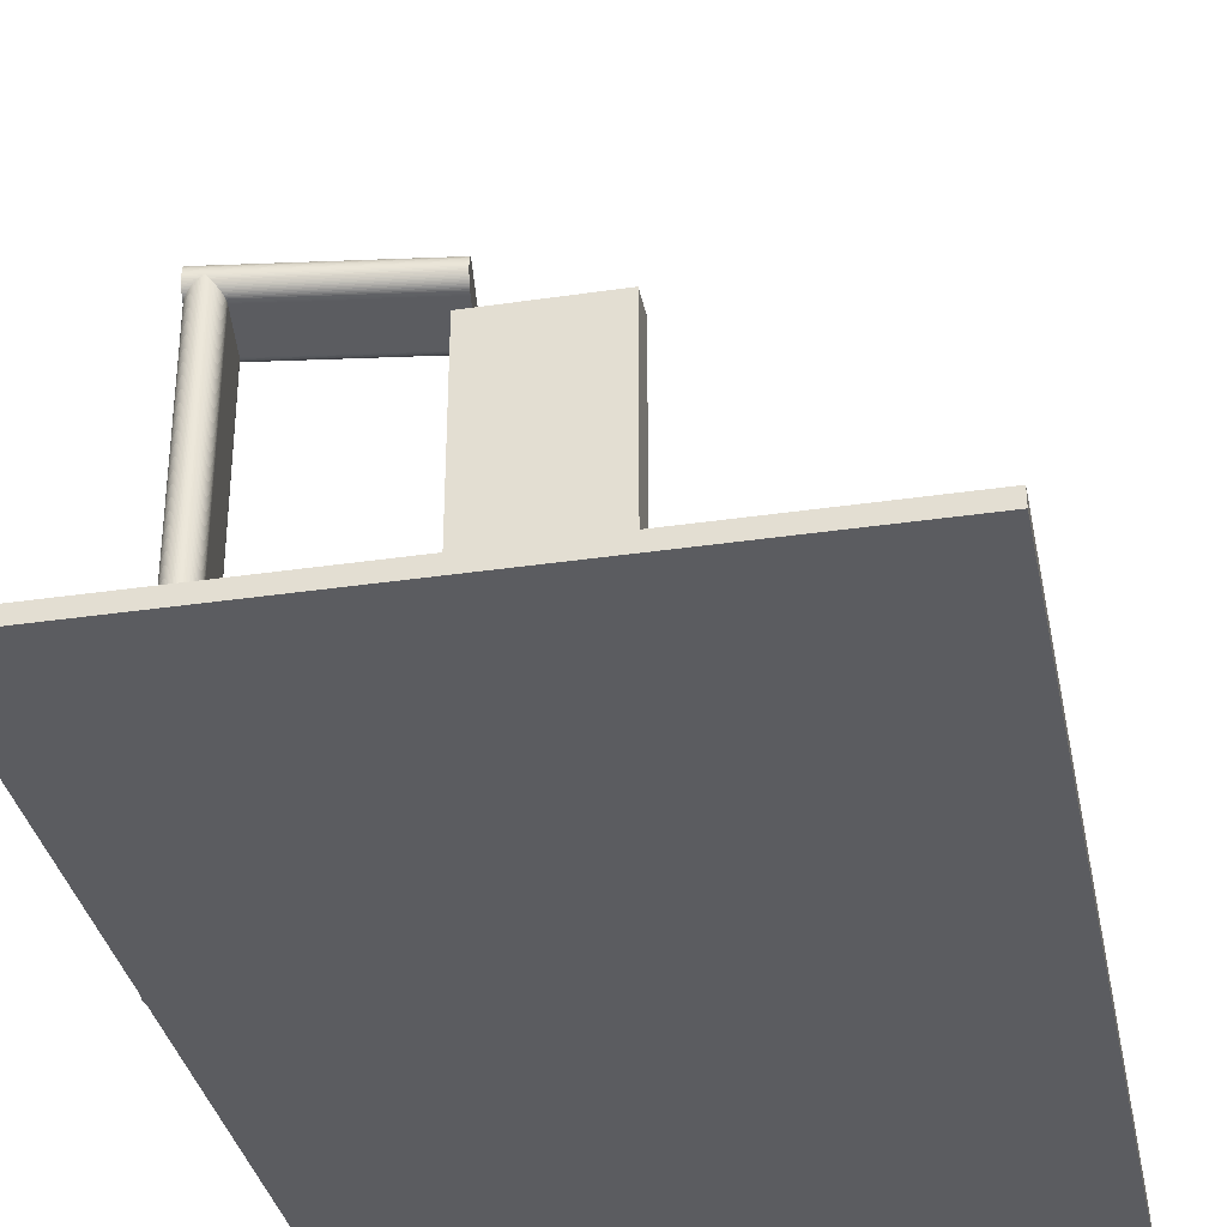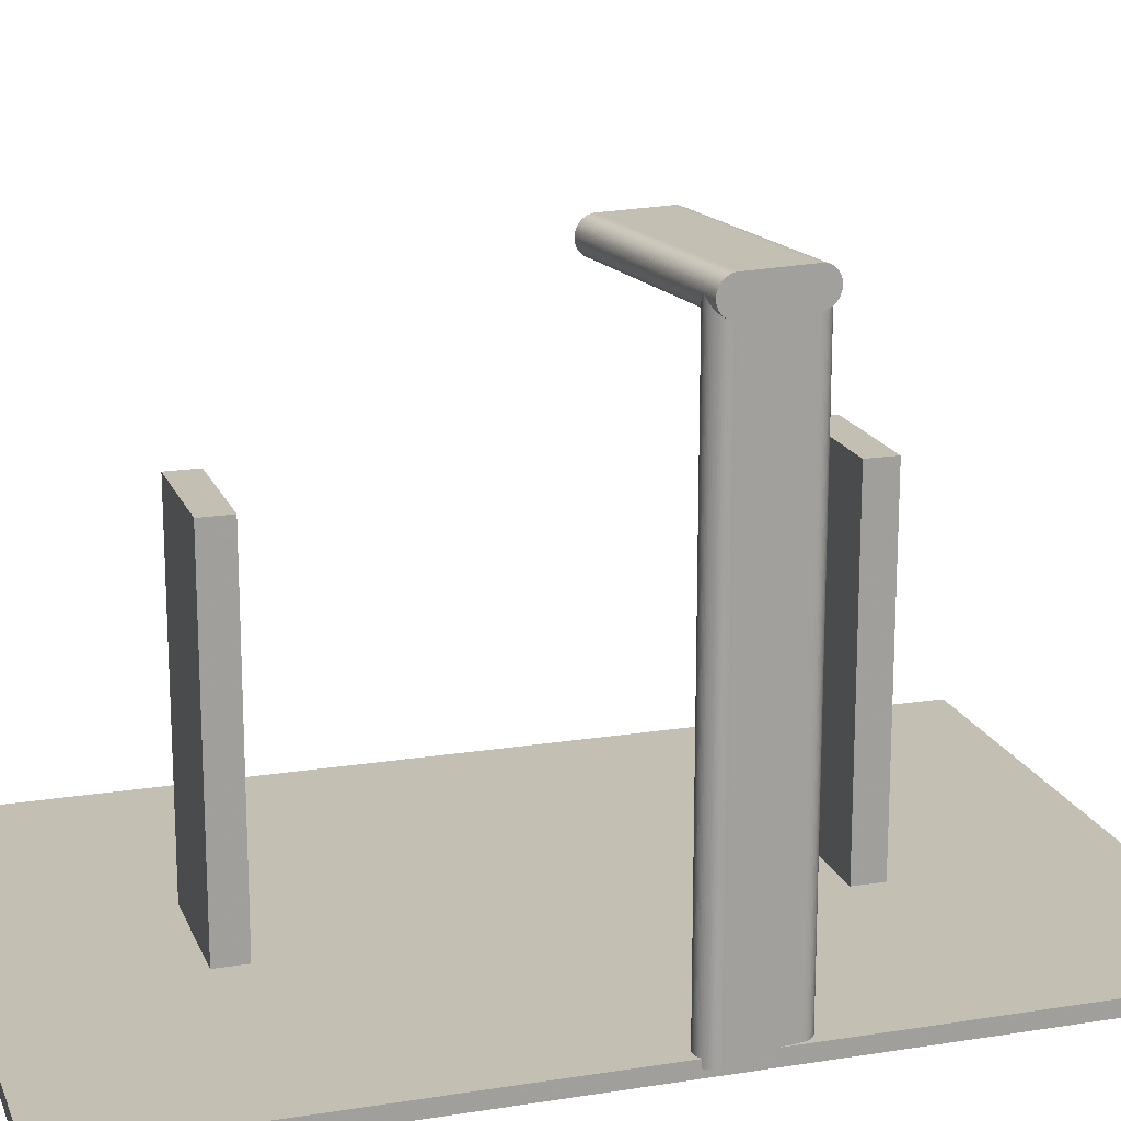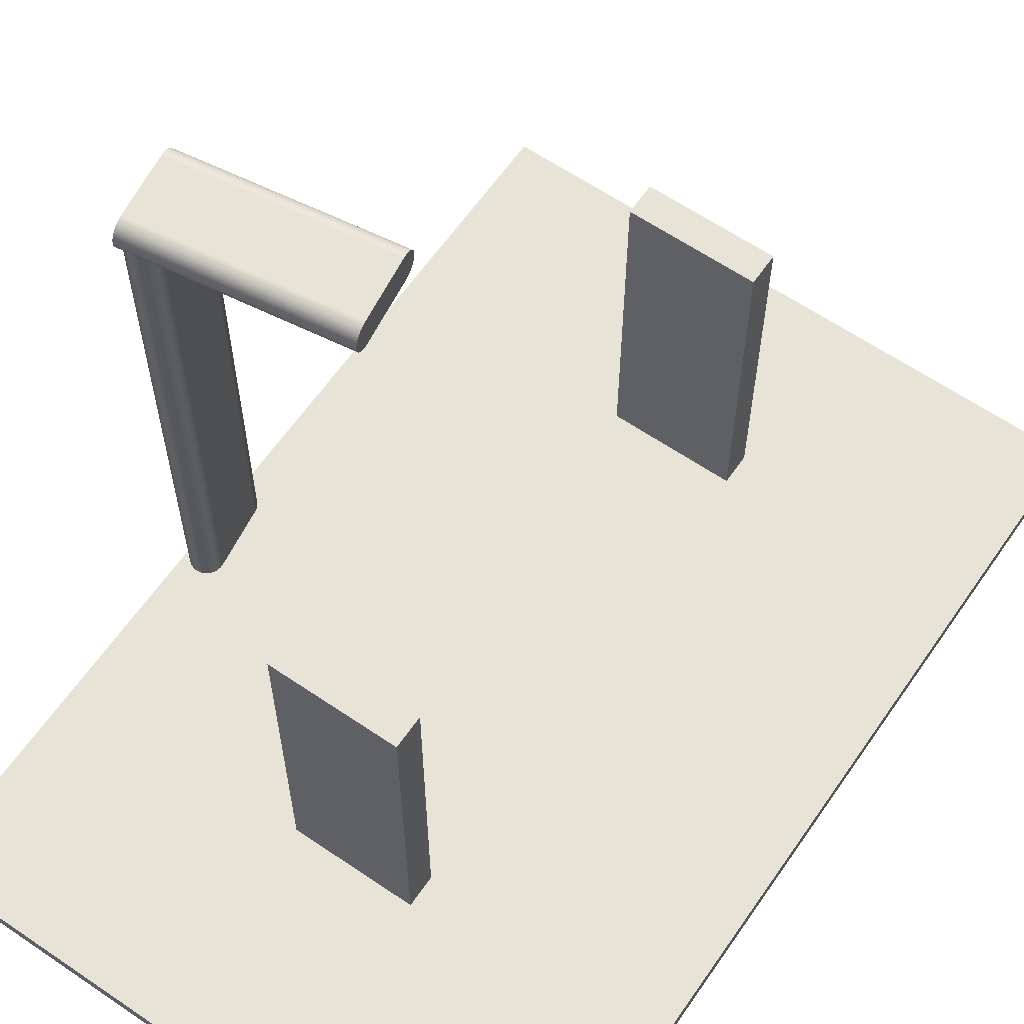
<metadata>
{"format":"obj","ext":"obj","renderer":"f3d","projection":"perspective","resolution":1024,"background":"white","views":[{"elev":-34.5,"azim":11.2,"up":"+Y"},{"elev":17.7,"azim":-107.4,"up":"+Y"},{"elev":62.3,"azim":34.6,"up":"+Y"}]}
</metadata>
<code>
v -40 -39.17 63.5
v 40 -39.17 63.5
v 40 -37.17 63.5
v -40 -37.17 63.5
v -40 -39.17 -56.5
v 40 -39.17 -56.5
v 40 -37.17 -56.5
v -40 -37.17 -56.5
v -8 -38.17 -30
v 8 -38.17 -30
v 8 8 -30
v -8 8 -30
v -8 -38.17 -34
v 8 -38.17 -34
v 8 8 -34
v -8 8 -34
v -8 -38.17 36
v 8 -38.17 36
v 8 8 36
v -8 8 36
v -8 -38.17 32
v 8 -38.17 32
v 8 8 32
v -8 8 32
v -37.53 -38.17 14.06
v -35.44 33.17 14.22
v -36.59 -38.17 5.808
v -35.46 -38.17 13.73
v -37.04 -38.17 16.1
v -36.79 33.17 5.183
v -35.43 -38.17 14.06
v -39.47 33.17 14.86
v -39.53 33.17 14.7
v -35.94 33.17 15.42
v -35.74 33.17 15.15
v -35.83 33.17 15.29
v -36.59 33.17 5.808
v -39.61 -38.17 14.38
v -40.03 -38.17 4.539
v -37.04 33.17 16.1
v -36.05 -38.17 15.54
v -36.17 -38.17 15.65
v -36.44 33.17 15.85
v -35.44 -38.17 13.89
v -36.72 33.17 5.333
v -38.17 33.17 4.094
v -37.43 -38.17 4.437
v -38.02 33.17 4.139
v -39.47 33.17 4.196
v -39.62 33.17 4.265
v -37.2 33.17 16.13
v -37.53 33.17 16.16
v -37.53 -38.17 16.16
v -35.54 -38.17 14.7
v -35.59 -38.17 14.86
v -35.49 33.17 14.55
v -35.46 33.17 14.38
v -35.46 -38.17 14.38
v -35.44 -38.17 14.22
v -35.66 33.17 15.01
v -35.59 33.17 14.86
v -35.83 -38.17 15.29
v -35.74 -38.17 15.15
v -35.66 -38.17 15.01
v -35.94 -38.17 15.42
v -36.05 33.17 15.54
v -36.58 -38.17 15.93
v -36.44 -38.17 15.85
v -36.58 33.17 15.93
v -35.44 33.17 13.89
v -35.46 33.17 13.73
v -35.43 33.17 14.06
v -36.62 33.17 5.646
v -36.62 -38.17 5.646
v -36.72 -38.17 5.333
v -36.67 -38.17 5.487
v -36.67 33.17 5.487
v -36.87 33.17 5.039
v -36.87 -38.17 5.039
v -37.3 33.17 4.539
v -37.3 -38.17 4.539
v -38.34 -38.17 4.062
v -38.34 33.17 4.062
v -37.86 -38.17 4.196
v -37.86 33.17 4.196
v -38.83 33.17 4.043
v -38.66 -38.17 4.036
v -38.77 33.17 15.75
v -38.02 -38.17 16.1
v -39.61 33.17 14.38
v -40.26 -38.17 4.772
v -40.26 33.17 4.772
v -40.76 -38.17 5.972
v -36.88 33.17 16.05
v -36.88 -38.17 16.05
v -36.73 -38.17 16
v -37.37 33.17 16.15
v -37.37 -38.17 16.15
v -37.2 -38.17 16.13
v -35.54 33.17 14.7
v -35.49 -38.17 14.55
v -36.3 -38.17 15.75
v -36.3 33.17 15.75
v -36.17 33.17 15.65
v -36.73 33.17 16
v -36.79 -38.17 5.183
v -36.97 33.17 4.902
v -37.07 33.17 4.772
v -37.07 -38.17 4.772
v -36.97 -38.17 4.902
v -38.17 -38.17 4.094
v -38.5 33.17 4.043
v -38.66 33.17 4.036
v -38.5 -38.17 4.043
v -37.43 33.17 4.437
v -37.57 33.17 4.346
v -37.71 33.17 4.265
v -38.99 -38.17 4.062
v -38.99 33.17 4.062
v -39.31 -38.17 4.139
v -39.13 -38.17 15.42
v -39.02 -38.17 15.54
v -38.9 33.17 15.65
v -39.47 -38.17 14.86
v -38.63 33.17 15.85
v -37.86 -38.17 16.13
v -38.02 33.17 16.1
v -38.77 -38.17 15.75
v -39.57 -38.17 14.55
v -39.57 33.17 14.55
v -40.74 33.17 6.465
v -40.74 -38.17 6.465
v -40.76 -38.17 6.301
v -40.74 33.17 5.808
v -40.6 33.17 5.333
v -37.18 -38.17 4.651
v -37.18 33.17 4.651
v -38.02 -38.17 4.139
v -37.71 -38.17 4.265
v -37.57 -38.17 4.346
v -39.15 -38.17 4.094
v -38.83 -38.17 4.043
v -40.03 33.17 4.539
v -39.76 -38.17 4.346
v -39.9 33.17 4.437
v -39.9 -38.17 4.437
v -39.32 -38.17 15.15
v -39.32 33.17 15.15
v -39.4 33.17 15.01
v -39.13 33.17 15.42
v -39.02 33.17 15.54
v -38.9 -38.17 15.65
v -39.4 -38.17 15.01
v -39.53 -38.17 14.7
v -39.23 -38.17 15.29
v -39.23 33.17 15.29
v -38.34 -38.17 16
v -38.34 33.17 16
v -38.49 33.17 15.93
v -37.7 33.17 16.15
v -38.18 33.17 16.05
v -38.18 -38.17 16.05
v -40.76 -38.17 6.136
v -40.76 33.17 6.136
v -40.74 -38.17 5.808
v -40.15 33.17 4.651
v -40.36 -38.17 4.902
v -40.15 -38.17 4.651
v -39.31 33.17 4.139
v -39.15 33.17 4.094
v -39.47 -38.17 4.196
v -39.62 -38.17 4.265
v -39.76 33.17 4.346
v -38.63 -38.17 15.85
v -38.49 -38.17 15.93
v -37.7 -38.17 16.15
v -37.86 33.17 16.13
v -40.76 33.17 6.301
v -40.66 33.17 5.487
v -40.71 -38.17 5.646
v -40.6 -38.17 5.333
v -40.54 33.17 5.183
v -40.36 33.17 4.902
v -40.76 33.17 5.972
v -40.71 33.17 5.646
v -40.66 -38.17 5.487
v -40.54 -38.17 5.183
v -40.45 33.17 5.039
v -40.45 -38.17 5.039
v -40.77 35.26 6.27
v -12.56 31.8 12.1
v -39.59 35.26 14.52
v -41.04 33.17 4.354
v -41.02 33.97 4.513
v -39.54 35.21 14.84
v -13.01 34.53 8.938
v -41 32.07 4.661
v -40.88 35.04 5.49
v -40.77 31.07 6.27
v -12.51 32.36 12.44
v -39.34 32.36 16.27
v -40.79 35.24 6.108
v -12.76 31.07 10.68
v -12.65 35.04 11.46
v -40.97 34.53 4.853
v -13.94 35.26 2.437
v -40.98 31.93 4.751
v -14.14 31.8 1.019
v -14.07 34.96 1.513
v -12.53 32.07 12.29
v -39.5 31.23 15.15
v -39.56 35.24 14.68
v -12.69 35.16 11.16
v -12.71 35.21 11
v -14.13 34.65 1.13
v -40.97 31.8 4.853
v -39.61 31.07 14.35
v -40.86 35.11 5.638
v -40.83 35.16 5.791
v -13.92 31.07 2.6
v -13.94 31.07 2.437
v -14.21 33.17 0.5208
v -39.37 31.93 16.03
v -39.61 35.27 14.35
v -14.19 33.97 0.679
v -14.18 34.12 0.7474
v -40.95 34.65 4.963
v -41.04 32.84 4.38
v -14.2 32.52 0.6225
v -39.46 31.37 15.44
v -39.34 33.97 16.27
v -12.49 33 12.59
v -40.74 35.27 6.433
v -12.78 35.27 10.52
v -39.39 34.53 15.93
v -39.37 34.4 16.03
v -12.53 34.26 12.29
v -39.36 34.26 16.13
v -14.2 33.81 0.6225
v -41.04 33 4.361
v -12.99 34.65 9.049
v -13.98 35.21 2.114
v -40.81 35.21 5.948
v -40.94 34.76 5.083
v -14.11 34.76 1.25
v -14.01 35.16 1.957
v -13.96 35.24 2.274
v -40.92 31.47 5.211
v -14.21 33 0.5272
v -41.03 32.67 4.412
v -14.19 32.36 0.679
v -14.21 32.84 0.5464
v -14.2 32.67 0.5782
v -39.59 31.07 14.52
v -12.74 31.09 10.84
v -40.74 31.07 6.433
v -40.81 31.12 5.948
v -40.95 31.68 4.963
v -41.02 32.36 4.513
v -39.31 33.17 16.43
v -39.52 31.17 15
v -12.54 31.93 12.2
v -12.49 32.84 12.57
v -39.56 31.09 14.68
v -13.01 31.8 8.938
v -12.65 31.29 11.46
v -12.67 31.23 11.31
v -12.69 31.17 11.16
v -12.56 34.53 12.1
v -12.49 33.33 12.59
v -12.49 33.66 12.54
v -39.32 33.33 16.43
v -12.49 33.49 12.57
v -12.74 35.24 10.84
v -12.76 35.26 10.68
v -13.92 35.27 2.6
v -39.52 35.16 15
v -12.67 35.11 11.31
v -12.57 34.65 11.99
v -12.59 34.76 11.87
v -12.51 33.97 12.44
v -39.35 34.12 16.21
v -14.2 33.66 0.5782
v -41.03 33.66 4.412
v -41.01 34.12 4.581
v -14.17 34.26 0.8271
v -13.89 35.26 2.763
v -40.92 34.86 5.211
v -40.9 34.96 5.347
v -40.45 33.66 8.455
v -14.16 31.93 0.9178
v -14.17 32.07 0.8271
v -40.9 31.37 5.347
v -13.08 33.17 8.44
v -40.86 31.23 5.638
v -14.03 31.23 1.804
v -40.94 31.57 5.083
v -12.78 31.07 10.52
v -39.54 31.12 14.84
v -40.79 31.09 6.108
v -40.88 31.29 5.49
v -39.32 32.67 16.37
v -39.39 31.8 15.93
v -39.42 31.57 15.7
v -12.59 31.57 11.87
v -39.32 33 16.43
v -12.49 33.17 12.6
v -39.48 31.29 15.3
v -12.63 34.96 11.61
v -39.46 34.96 15.44
v -39.32 33.66 16.37
v -12.5 33.81 12.5
v -12.61 34.86 11.74
v -12.52 34.12 12.37
v -39.33 33.81 16.33
v -14.21 33.49 0.5464
v -40.45 32.67 8.455
v -41 34.26 4.661
v -14.16 34.4 0.9178
v -14.14 34.53 1.019
v -41.03 33.81 4.456
v -41.04 33.33 4.361
v -14.21 33.33 0.5272
v -40.98 34.4 4.751
v -41.04 33.49 4.38
v -14.09 34.86 1.378
v -14.03 35.11 1.804
v -14.05 35.04 1.656
v -14.18 32.21 0.7474
v -41.01 32.21 4.581
v -14.05 31.29 1.656
v -14.13 31.68 1.13
v -14.01 31.17 1.957
v -13.89 31.07 2.763
v -13.96 31.09 2.274
v -12.57 31.68 11.99
v -12.61 31.47 11.74
v -39.44 31.47 15.57
v -39.4 31.68 15.82
v -12.49 32.67 12.54
v -39.32 32.84 16.41
v -39.33 32.52 16.33
v -39.36 32.07 16.13
v -39.35 32.21 16.21
v -12.63 31.37 11.61
v -12.71 31.12 11
v -39.4 34.65 15.82
v -39.44 34.86 15.57
v -39.32 33.49 16.41
v -12.54 34.4 12.2
v -41.03 32.52 4.456
v -13.98 31.12 2.114
v -40.83 31.17 5.791
v -14.09 31.47 1.378
v -14.11 31.57 1.25
v -12.5 32.52 12.5
v -39.42 34.76 15.7
v -39.48 35.04 15.3
v -39.5 35.11 15.15
v -14.07 31.37 1.513
v -12.52 32.21 12.37
f 6 5 8
f 6 8 7
f 8 3 7
f 8 4 3
f 2 1 5
f 2 4 1
f 6 7 3
f 6 3 2
f 5 6 2
f 2 3 4
f 1 4 5
f 5 4 8
f 14 13 16
f 14 16 15
f 16 11 15
f 16 12 11
f 10 9 13
f 10 12 9
f 14 15 11
f 14 11 10
f 13 14 10
f 10 11 12
f 9 12 13
f 13 12 16
f 22 21 24
f 22 24 23
f 24 19 23
f 24 20 19
f 18 17 21
f 18 20 17
f 22 23 19
f 22 19 18
f 21 22 18
f 18 19 20
f 17 20 21
f 21 20 24
f 31 59 25
f 59 26 57
f 59 31 72
f 59 176 25
f 87 76 31
f 25 87 31
f 72 37 30
f 160 66 72
f 176 133 87
f 76 27 31
f 37 71 28
f 25 176 87
f 96 29 99
f 61 100 57
f 176 154 133
f 72 143 160
f 45 106 30
f 27 28 31
f 66 61 72
f 61 64 55
f 65 68 99
f 160 105 66
f 65 99 176
f 59 65 176
f 106 78 30
f 72 30 143
f 154 32 33
f 143 178 33
f 27 37 28
f 72 71 37
f 61 57 72
f 66 36 61
f 65 42 68
f 160 52 105
f 59 55 65
f 55 100 61
f 66 34 36
f 62 35 36
f 42 102 68
f 68 96 99
f 27 74 37
f 37 77 30
f 87 47 76
f 87 138 47
f 87 114 82
f 30 83 143
f 143 33 160
f 154 38 133
f 168 39 146
f 133 168 87
f 31 44 72
f 28 44 31
f 72 26 59
f 57 26 72
f 176 52 160
f 52 97 40
f 59 101 55
f 101 58 57
f 34 62 36
f 55 64 65
f 42 41 66
f 65 62 34
f 66 41 34
f 66 104 42
f 105 43 66
f 43 69 68
f 105 69 43
f 105 94 96
f 71 70 44
f 28 71 44
f 76 74 27
f 74 73 37
f 76 77 74
f 77 45 30
f 47 110 76
f 115 81 47
f 85 46 83
f 30 115 83
f 138 139 47
f 85 48 46
f 170 49 50
f 83 170 143
f 176 128 154
f 178 130 33
f 128 125 88
f 33 88 160
f 133 163 165
f 143 135 178
f 52 40 105
f 40 51 99
f 176 53 52
f 99 53 176
f 101 54 55
f 100 56 57
f 59 58 101
f 57 58 59
f 61 60 64
f 36 60 61
f 64 62 65
f 35 63 64
f 65 41 42
f 34 41 65
f 43 103 66
f 68 103 43
f 69 67 68
f 105 67 69
f 72 70 71
f 44 70 72
f 77 73 74
f 37 73 77
f 106 75 76
f 76 75 77
f 110 106 76
f 110 78 79
f 115 80 81
f 30 108 115
f 87 82 138
f 82 114 83
f 115 85 83
f 85 84 138
f 86 119 170
f 83 86 170
f 87 142 86
f 168 171 87
f 176 162 128
f 33 156 88
f 156 151 88
f 128 155 154
f 176 89 162
f 88 158 160
f 178 90 130
f 38 132 133
f 168 91 92
f 163 93 165
f 40 94 105
f 99 29 40
f 29 94 40
f 94 95 96
f 53 97 52
f 97 98 99
f 100 54 101
f 55 54 100
f 101 56 100
f 57 56 101
f 60 35 64
f 36 35 60
f 103 102 42
f 68 102 103
f 103 104 66
f 42 104 103
f 96 67 105
f 68 67 96
f 45 75 106
f 77 75 45
f 110 79 106
f 79 78 106
f 108 107 110
f 30 78 108
f 136 109 110
f 47 136 110
f 82 111 138
f 83 111 82
f 83 112 113
f 87 113 114
f 47 140 115
f 115 116 117
f 171 142 87
f 142 118 119
f 171 49 120
f 168 144 171
f 151 121 122
f 33 149 156
f 151 122 123
f 151 123 88
f 149 148 156
f 154 124 32
f 128 174 125
f 88 125 158
f 89 126 127
f 162 175 128
f 38 129 130
f 33 130 154
f 90 131 132
f 133 132 178
f 135 179 134
f 133 165 168
f 143 183 135
f 143 92 183
f 29 95 94
f 96 95 29
f 97 51 40
f 99 51 97
f 53 98 97
f 99 98 53
f 62 63 35
f 64 63 62
f 78 107 108
f 110 107 78
f 108 137 115
f 47 81 136
f 136 137 108
f 81 137 136
f 108 109 136
f 110 109 108
f 111 46 138
f 83 46 111
f 86 113 87
f 83 113 86
f 139 84 85
f 138 84 139
f 85 117 139
f 115 117 85
f 139 140 47
f 117 140 139
f 142 119 86
f 171 141 142
f 171 120 141
f 119 141 170
f 50 173 143
f 168 146 144
f 143 145 146
f 170 50 143
f 153 147 148
f 33 32 149
f 156 150 151
f 88 123 128
f 128 122 155
f 122 152 123
f 156 121 150
f 150 121 151
f 155 153 154
f 156 148 155
f 149 153 148
f 153 124 154
f 158 157 162
f 174 159 125
f 158 127 160
f 127 161 162
f 38 90 132
f 130 90 38
f 154 129 38
f 130 129 154
f 178 163 133
f 178 164 163
f 135 134 178
f 134 185 165
f 92 167 183
f 165 181 168
f 143 166 92
f 181 167 168
f 137 80 115
f 81 80 137
f 138 48 85
f 46 48 138
f 114 112 83
f 113 112 114
f 140 116 115
f 117 116 140
f 141 118 142
f 119 118 141
f 49 169 120
f 141 120 170
f 143 39 168
f 146 39 143
f 144 172 171
f 50 172 144
f 144 173 50
f 146 173 144
f 128 152 122
f 123 152 128
f 155 121 156
f 122 121 155
f 149 124 153
f 32 124 149
f 155 147 153
f 148 147 155
f 175 174 128
f 175 159 174
f 175 157 158
f 162 157 175
f 158 159 175
f 125 159 158
f 176 126 89
f 162 89 127
f 160 177 176
f 127 177 160
f 158 161 127
f 162 161 158
f 178 131 90
f 132 131 178
f 134 184 178
f 165 184 134
f 181 179 135
f 185 180 165
f 135 182 181
f 183 182 135
f 167 189 183
f 181 189 167
f 168 166 143
f 92 166 168
f 172 49 171
f 50 49 172
f 173 145 143
f 146 145 173
f 177 126 176
f 127 126 177
f 184 93 163
f 165 93 184
f 184 164 178
f 163 164 184
f 179 185 134
f 179 186 185
f 181 186 179
f 165 186 181
f 167 91 168
f 92 91 167
f 182 187 181
f 189 188 183
f 170 169 49
f 120 169 170
f 186 180 185
f 165 180 186
f 189 187 182
f 181 187 189
f 182 188 189
f 183 188 182
f 294 283 196
f 190 192 233
f 303 336 191
f 231 347 192
f 190 243 192
f 240 228 193
f 321 325 193
f 194 321 193
f 195 212 192
f 196 283 320
f 292 207 197
f 209 289 198
f 300 335 199
f 344 200 201
f 283 253 222
f 190 202 243
f 265 346 203
f 204 309 278
f 205 227 320
f 190 206 202
f 216 207 208
f 288 289 209
f 262 361 210
f 294 253 283
f 338 211 308
f 290 231 192
f 214 274 212
f 276 287 247
f 214 213 278
f 195 277 214
f 234 287 276
f 203 346 255
f 222 193 323
f 227 215 320
f 222 253 252
f 217 203 254
f 208 258 216
f 298 203 217
f 290 317 260
f 246 218 219
f 221 220 199
f 249 193 222
f 214 262 265
f 223 191 262
f 219 218 243
f 192 243 290
f 260 231 290
f 271 315 311
f 214 212 195
f 212 275 192
f 287 215 328
f 275 224 192
f 231 235 347
f 282 238 231
f 239 225 320
f 225 194 226
f 214 287 275
f 241 287 214
f 294 196 214
f 284 325 321
f 318 324 286
f 326 209 328
f 328 215 326
f 247 287 328
f 259 258 227
f 239 321 225
f 229 253 208
f 250 228 253
f 214 265 294
f 265 334 208
f 317 201 260
f 290 218 317
f 256 217 254
f 265 203 334
f 251 259 229
f 332 258 208
f 254 201 257
f 336 304 305
f 334 203 298
f 345 230 308
f 260 311 231
f 263 356 232
f 276 206 233
f 243 202 247
f 275 287 234
f 234 224 275
f 233 206 190
f 234 276 233
f 233 224 234
f 192 224 233
f 357 279 280
f 269 235 236
f 282 237 238
f 214 278 271
f 283 321 239
f 320 283 239
f 249 228 240
f 226 286 320
f 196 241 214
f 320 241 196
f 247 242 243
f 326 244 288
f 328 209 198
f 244 245 227
f 328 246 247
f 293 258 248
f 252 228 249
f 253 351 250
f 292 251 208
f 329 259 251
f 253 228 252
f 229 351 253
f 254 203 264
f 264 203 255
f 298 220 334
f 254 199 256
f 257 295 353
f 197 258 259
f 334 332 208
f 360 331 293
f 260 306 307
f 257 201 317
f 303 343 201
f 254 261 339
f 271 262 214
f 263 232 341
f 255 346 264
f 262 346 265
f 267 266 308
f 268 266 267
f 192 277 195
f 236 350 269
f 271 270 232
f 260 272 311
f 307 272 260
f 349 273 271
f 275 274 214
f 212 274 275
f 247 206 276
f 202 206 247
f 347 277 192
f 277 359 278
f 269 279 235
f 309 313 280
f 350 237 271
f 236 238 350
f 238 237 350
f 231 281 282
f 222 316 283
f 283 325 284
f 226 285 318
f 320 225 226
f 226 318 286
f 320 324 205
f 225 321 194
f 240 193 249
f 241 215 287
f 320 215 241
f 326 245 244
f 288 244 227
f 288 209 326
f 227 289 288
f 289 218 198
f 227 218 289
f 243 218 290
f 243 246 219
f 330 197 259
f 208 291 292
f 295 258 293
f 208 251 229
f 265 253 294
f 208 253 265
f 227 295 218
f 252 249 222
f 295 296 353
f 297 354 248
f 298 217 256
f 264 299 254
f 257 199 254
f 257 300 199
f 317 295 257
f 301 331 295
f 293 331 301
f 197 207 258
f 339 201 254
f 342 302 201
f 345 346 262
f 254 299 261
f 262 210 223
f 201 302 260
f 339 303 201
f 305 304 338
f 232 306 341
f 307 306 232
f 345 266 268
f 308 266 345
f 310 309 204
f 271 278 350
f 271 311 349
f 281 312 271
f 349 270 273
f 273 270 271
f 238 235 231
f 236 235 238
f 350 279 269
f 310 313 309
f 282 314 237
f 281 314 282
f 281 315 312
f 312 315 271
f 222 323 316
f 218 295 317
f 227 318 194
f 320 286 319
f 284 321 283
f 323 193 322
f 227 324 318
f 205 324 227
f 322 325 323
f 193 325 322
f 215 245 326
f 227 245 215
f 246 327 218
f 198 218 328
f 246 242 247
f 243 242 246
f 292 329 251
f 292 330 329
f 256 220 298
f 199 220 256
f 334 331 332
f 355 258 332
f 334 335 333
f 220 335 334
f 293 301 295
f 257 335 300
f 268 211 261
f 339 304 336
f 230 337 338
f 261 211 339
f 302 340 341
f 356 340 342
f 223 343 303
f 210 361 344
f 342 340 302
f 344 361 200
f 262 305 345
f 339 336 303
f 223 303 191
f 343 210 344
f 302 306 260
f 341 306 302
f 268 346 345
f 261 346 268
f 357 359 347
f 310 348 313
f 272 270 349
f 311 272 349
f 307 270 272
f 232 270 307
f 350 309 280
f 278 309 350
f 347 359 277
f 280 279 350
f 347 279 357
f 235 279 347
f 271 314 281
f 237 314 271
f 231 315 281
f 311 315 231
f 228 351 193
f 250 351 228
f 194 285 226
f 318 285 194
f 319 324 320
f 286 324 319
f 316 325 283
f 323 325 316
f 328 327 246
f 218 327 328
f 333 352 353
f 335 352 333
f 332 354 355
f 355 354 297
f 295 331 296
f 333 331 334
f 267 211 268
f 308 211 267
f 346 299 264
f 261 299 346
f 345 337 230
f 308 230 338
f 223 210 343
f 201 343 344
f 342 200 356
f 201 200 342
f 263 340 356
f 341 340 263
f 262 336 305
f 191 336 262
f 211 304 339
f 338 304 211
f 305 337 345
f 338 337 305
f 277 213 214
f 278 213 277
f 313 348 357
f 280 313 357
f 348 358 359
f 310 358 348
f 194 259 227
f 193 259 194
f 296 331 333
f 353 296 333
f 221 335 220
f 199 335 221
f 293 354 360
f 248 354 293
f 356 361 232
f 200 361 356
f 359 358 278
f 357 348 359
f 259 351 229
f 193 351 259
f 292 197 330
f 329 330 259
f 354 331 360
f 332 331 354
f 257 352 335
f 353 352 257
f 271 361 262
f 232 361 271
f 204 358 310
f 278 358 204
f 258 207 216
f 227 258 295
f 297 258 355
f 248 258 297
f 291 207 292
f 208 207 291

</code>
